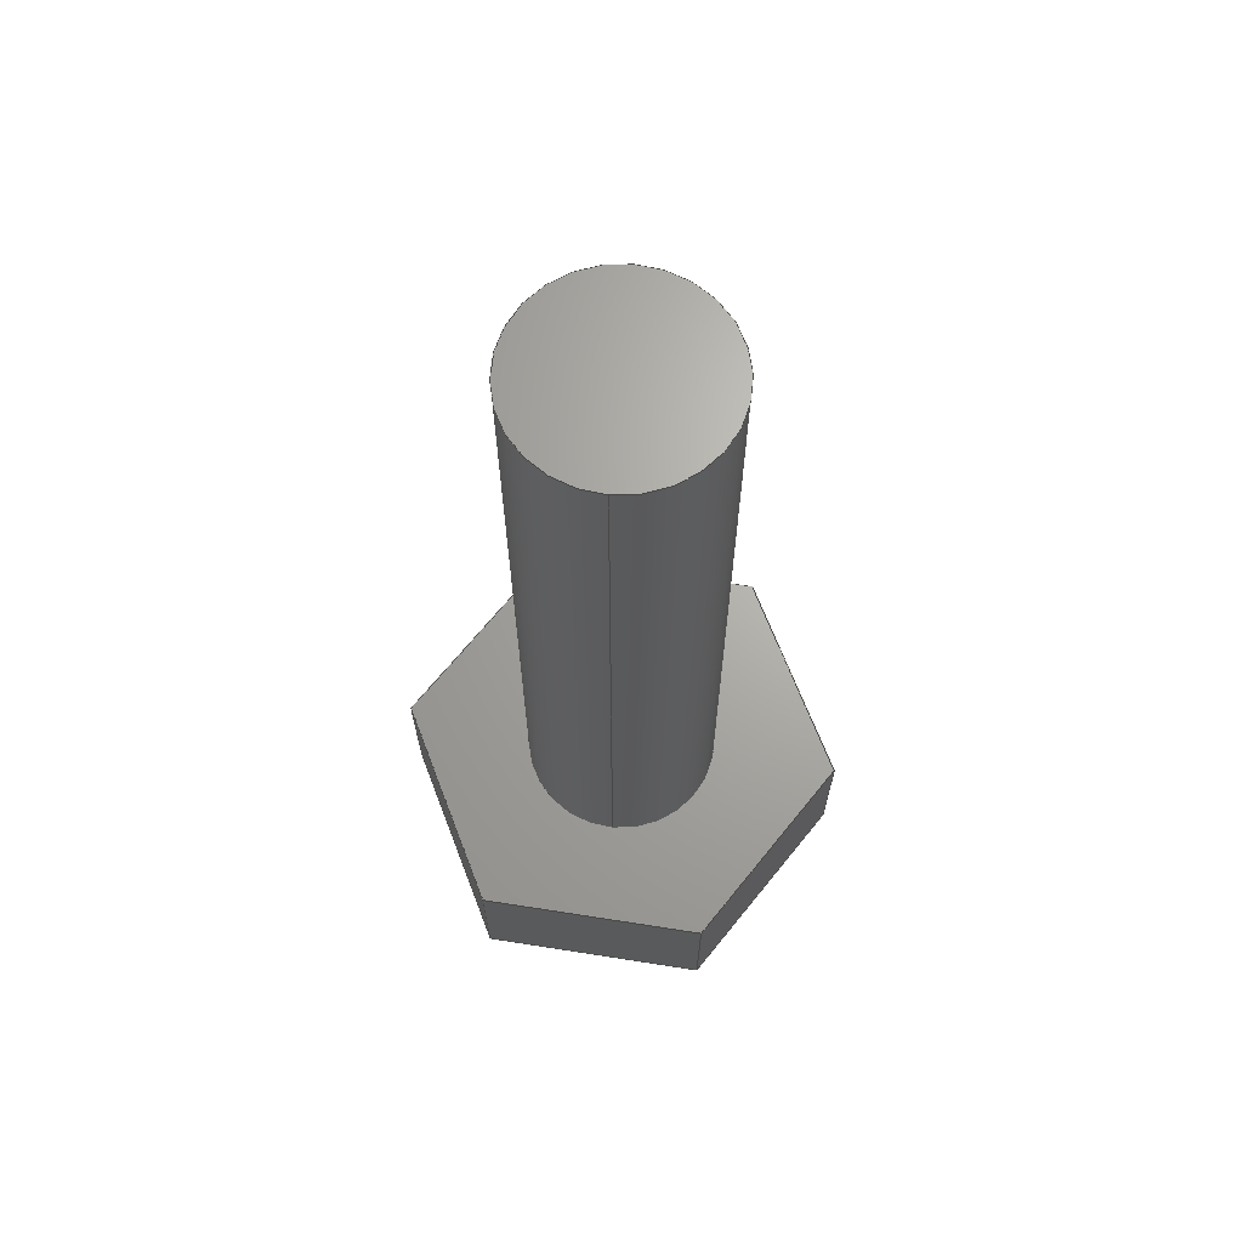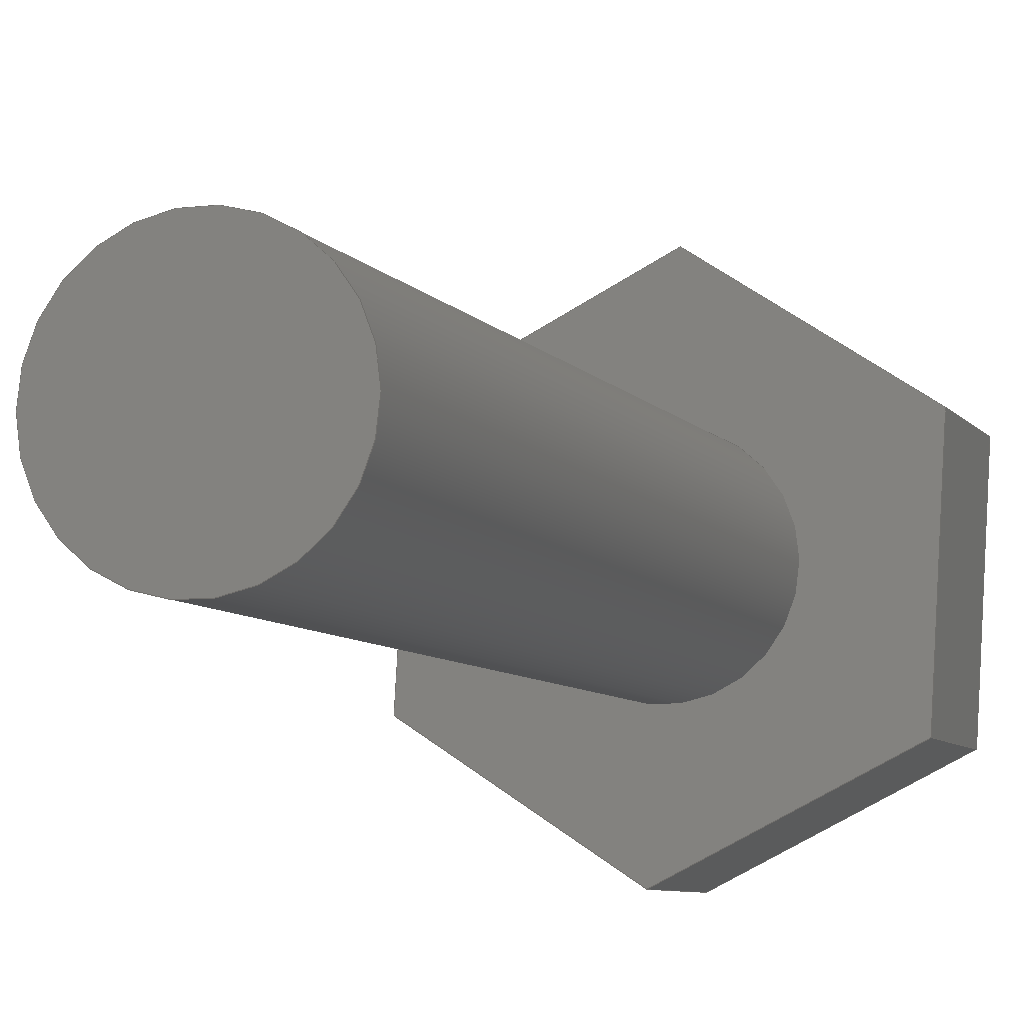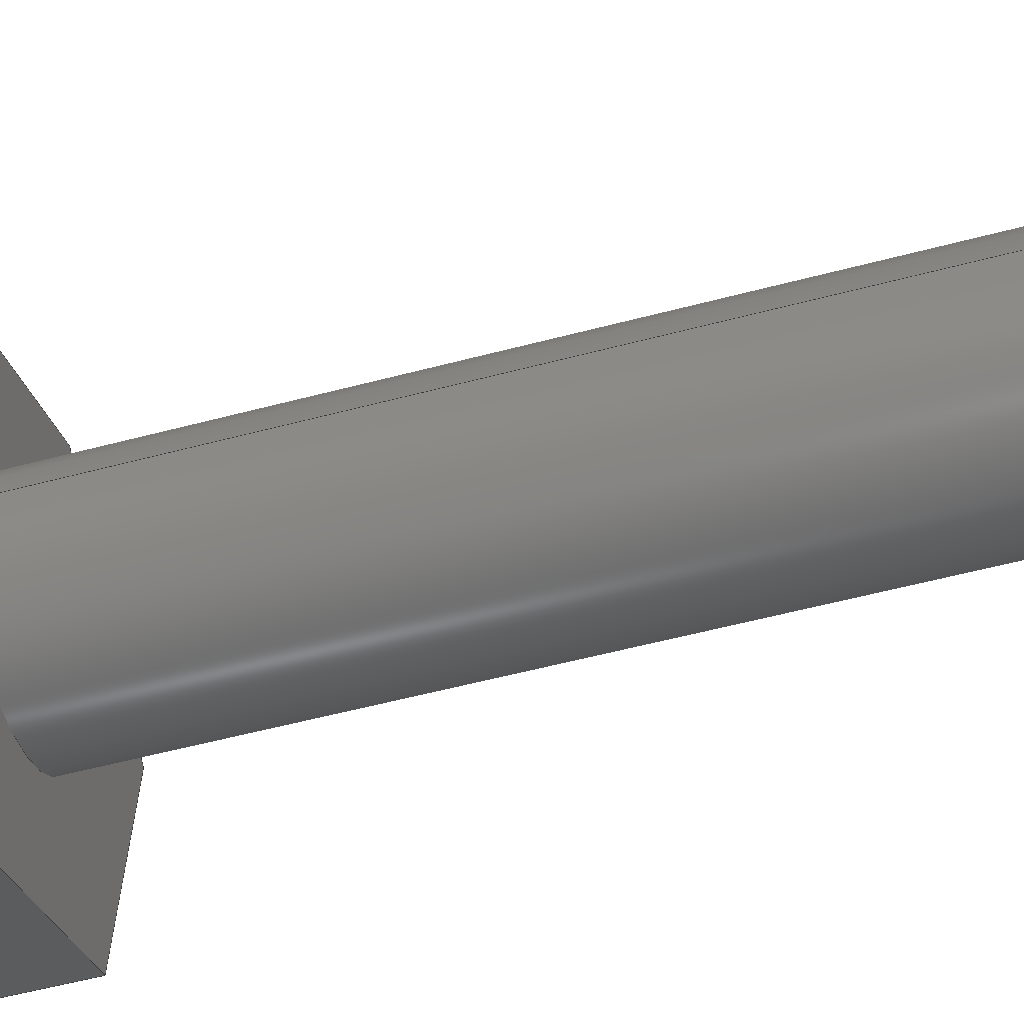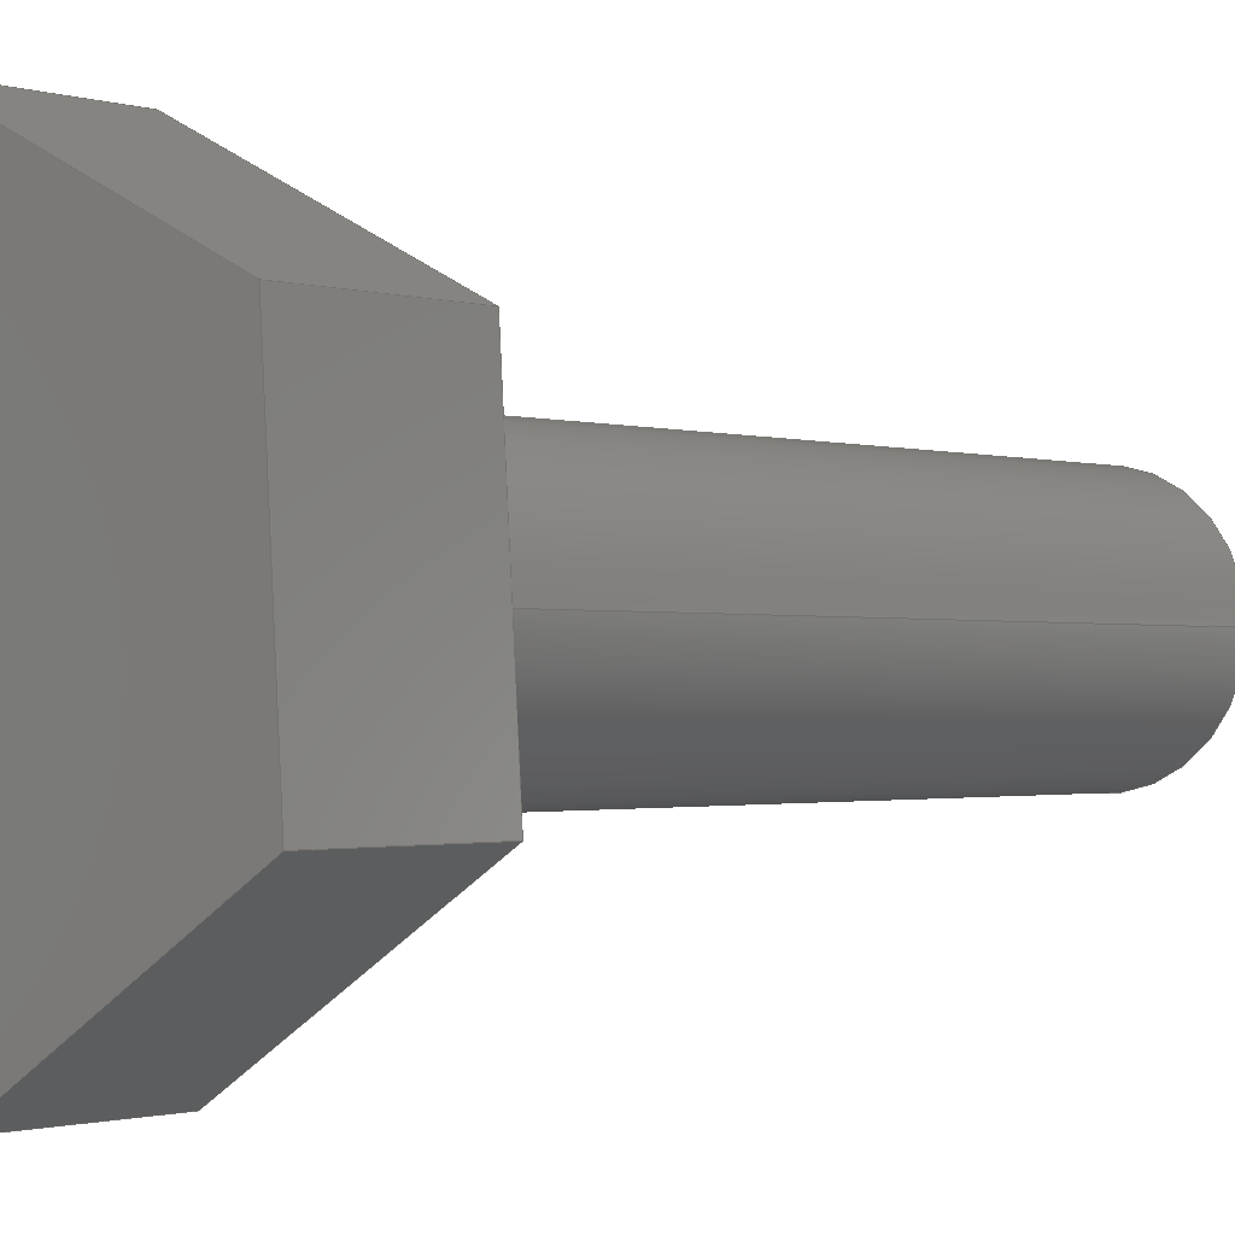
<metadata>
{"format":"step","ext":"step","renderer":"f3d","projection":"perspective","resolution":1024,"background":"white","views":[{"elev":67.0,"azim":95.5,"up":"+Y"},{"elev":-7.1,"azim":-160.5,"up":"+Z"},{"elev":-55.8,"azim":105.6,"up":"+Z"},{"elev":-1.1,"azim":38.5,"up":"+Z"}]}
</metadata>
<code>
ISO-10303-21;
DATA;
#1=MECHANICAL_DESIGN_GEOMETRIC_PRESENTATION_REPRESENTATION('',(#4),#285);
#2=SHAPE_REPRESENTATION_RELATIONSHIP('SRR','None',#292,#3);
#3=ADVANCED_BREP_SHAPE_REPRESENTATION('',(#5),#284);
#4=STYLED_ITEM('',(#302),#5);
#5=MANIFOLD_SOLID_BREP('Body1',#165);
#6=FACE_BOUND('',#35,.T.);
#7=PLANE('',#182);
#8=PLANE('',#183);
#9=PLANE('',#184);
#10=PLANE('',#185);
#11=PLANE('',#186);
#12=PLANE('',#187);
#13=PLANE('',#188);
#14=PLANE('',#189);
#15=PLANE('',#190);
#16=FACE_OUTER_BOUND('',#26,.T.);
#17=FACE_OUTER_BOUND('',#27,.T.);
#18=FACE_OUTER_BOUND('',#28,.T.);
#19=FACE_OUTER_BOUND('',#29,.T.);
#20=FACE_OUTER_BOUND('',#30,.T.);
#21=FACE_OUTER_BOUND('',#31,.T.);
#22=FACE_OUTER_BOUND('',#32,.T.);
#23=FACE_OUTER_BOUND('',#33,.T.);
#24=FACE_OUTER_BOUND('',#34,.T.);
#25=FACE_OUTER_BOUND('',#36,.T.);
#26=EDGE_LOOP('',(#112,#113,#114,#115));
#27=EDGE_LOOP('',(#116));
#28=EDGE_LOOP('',(#117,#118,#119,#120));
#29=EDGE_LOOP('',(#121,#122,#123,#124));
#30=EDGE_LOOP('',(#125,#126,#127,#128));
#31=EDGE_LOOP('',(#129,#130,#131,#132));
#32=EDGE_LOOP('',(#133,#134,#135,#136));
#33=EDGE_LOOP('',(#137,#138,#139,#140));
#34=EDGE_LOOP('',(#141,#142,#143,#144,#145,#146));
#35=EDGE_LOOP('',(#147));
#36=EDGE_LOOP('',(#148,#149,#150,#151,#152,#153));
#37=LINE('',#241,#56);
#38=LINE('',#247,#57);
#39=LINE('',#249,#58);
#40=LINE('',#251,#59);
#41=LINE('',#252,#60);
#42=LINE('',#255,#61);
#43=LINE('',#257,#62);
#44=LINE('',#258,#63);
#45=LINE('',#261,#64);
#46=LINE('',#263,#65);
#47=LINE('',#264,#66);
#48=LINE('',#267,#67);
#49=LINE('',#269,#68);
#50=LINE('',#270,#69);
#51=LINE('',#273,#70);
#52=LINE('',#275,#71);
#53=LINE('',#276,#72);
#54=LINE('',#278,#73);
#55=LINE('',#279,#74);
#56=VECTOR('',#197,0.1);
#57=VECTOR('',#204,1);
#58=VECTOR('',#205,1);
#59=VECTOR('',#206,1);
#60=VECTOR('',#207,1);
#61=VECTOR('',#210,1);
#62=VECTOR('',#211,1);
#63=VECTOR('',#212,1);
#64=VECTOR('',#215,1);
#65=VECTOR('',#216,1);
#66=VECTOR('',#217,1);
#67=VECTOR('',#220,1);
#68=VECTOR('',#221,1);
#69=VECTOR('',#222,1);
#70=VECTOR('',#225,1);
#71=VECTOR('',#226,1);
#72=VECTOR('',#227,1);
#73=VECTOR('',#230,1);
#74=VECTOR('',#231,1);
#75=CIRCLE('',#180,0.1);
#76=CIRCLE('',#181,0.1);
#77=VERTEX_POINT('',#238);
#78=VERTEX_POINT('',#240);
#79=VERTEX_POINT('',#245);
#80=VERTEX_POINT('',#246);
#81=VERTEX_POINT('',#248);
#82=VERTEX_POINT('',#250);
#83=VERTEX_POINT('',#254);
#84=VERTEX_POINT('',#256);
#85=VERTEX_POINT('',#260);
#86=VERTEX_POINT('',#262);
#87=VERTEX_POINT('',#266);
#88=VERTEX_POINT('',#268);
#89=VERTEX_POINT('',#272);
#90=VERTEX_POINT('',#274);
#91=EDGE_CURVE('',#77,#77,#75,.T.);
#92=EDGE_CURVE('',#77,#78,#37,.T.);
#93=EDGE_CURVE('',#78,#78,#76,.T.);
#94=EDGE_CURVE('',#79,#80,#38,.T.);
#95=EDGE_CURVE('',#80,#81,#39,.T.);
#96=EDGE_CURVE('',#82,#81,#40,.T.);
#97=EDGE_CURVE('',#79,#82,#41,.T.);
#98=EDGE_CURVE('',#83,#79,#42,.T.);
#99=EDGE_CURVE('',#84,#82,#43,.T.);
#100=EDGE_CURVE('',#83,#84,#44,.T.);
#101=EDGE_CURVE('',#85,#83,#45,.T.);
#102=EDGE_CURVE('',#86,#84,#46,.T.);
#103=EDGE_CURVE('',#85,#86,#47,.T.);
#104=EDGE_CURVE('',#87,#85,#48,.T.);
#105=EDGE_CURVE('',#88,#86,#49,.T.);
#106=EDGE_CURVE('',#87,#88,#50,.T.);
#107=EDGE_CURVE('',#89,#87,#51,.T.);
#108=EDGE_CURVE('',#90,#88,#52,.T.);
#109=EDGE_CURVE('',#89,#90,#53,.T.);
#110=EDGE_CURVE('',#80,#89,#54,.T.);
#111=EDGE_CURVE('',#81,#90,#55,.T.);
#112=ORIENTED_EDGE('',*,*,#91,.F.);
#113=ORIENTED_EDGE('',*,*,#92,.T.);
#114=ORIENTED_EDGE('',*,*,#93,.F.);
#115=ORIENTED_EDGE('',*,*,#92,.F.);
#116=ORIENTED_EDGE('',*,*,#91,.T.);
#117=ORIENTED_EDGE('',*,*,#94,.T.);
#118=ORIENTED_EDGE('',*,*,#95,.T.);
#119=ORIENTED_EDGE('',*,*,#96,.F.);
#120=ORIENTED_EDGE('',*,*,#97,.F.);
#121=ORIENTED_EDGE('',*,*,#98,.T.);
#122=ORIENTED_EDGE('',*,*,#97,.T.);
#123=ORIENTED_EDGE('',*,*,#99,.F.);
#124=ORIENTED_EDGE('',*,*,#100,.F.);
#125=ORIENTED_EDGE('',*,*,#101,.T.);
#126=ORIENTED_EDGE('',*,*,#100,.T.);
#127=ORIENTED_EDGE('',*,*,#102,.F.);
#128=ORIENTED_EDGE('',*,*,#103,.F.);
#129=ORIENTED_EDGE('',*,*,#104,.T.);
#130=ORIENTED_EDGE('',*,*,#103,.T.);
#131=ORIENTED_EDGE('',*,*,#105,.F.);
#132=ORIENTED_EDGE('',*,*,#106,.F.);
#133=ORIENTED_EDGE('',*,*,#107,.T.);
#134=ORIENTED_EDGE('',*,*,#106,.T.);
#135=ORIENTED_EDGE('',*,*,#108,.F.);
#136=ORIENTED_EDGE('',*,*,#109,.F.);
#137=ORIENTED_EDGE('',*,*,#110,.T.);
#138=ORIENTED_EDGE('',*,*,#109,.T.);
#139=ORIENTED_EDGE('',*,*,#111,.F.);
#140=ORIENTED_EDGE('',*,*,#95,.F.);
#141=ORIENTED_EDGE('',*,*,#111,.T.);
#142=ORIENTED_EDGE('',*,*,#108,.T.);
#143=ORIENTED_EDGE('',*,*,#105,.T.);
#144=ORIENTED_EDGE('',*,*,#102,.T.);
#145=ORIENTED_EDGE('',*,*,#99,.T.);
#146=ORIENTED_EDGE('',*,*,#96,.T.);
#147=ORIENTED_EDGE('',*,*,#93,.T.);
#148=ORIENTED_EDGE('',*,*,#110,.F.);
#149=ORIENTED_EDGE('',*,*,#94,.F.);
#150=ORIENTED_EDGE('',*,*,#98,.F.);
#151=ORIENTED_EDGE('',*,*,#101,.F.);
#152=ORIENTED_EDGE('',*,*,#104,.F.);
#153=ORIENTED_EDGE('',*,*,#107,.F.);
#154=CYLINDRICAL_SURFACE('',#179,0.1);
#155=ADVANCED_FACE('',(#16),#154,.T.);
#156=ADVANCED_FACE('',(#17),#7,.T.);
#157=ADVANCED_FACE('',(#18),#8,.T.);
#158=ADVANCED_FACE('',(#19),#9,.T.);
#159=ADVANCED_FACE('',(#20),#10,.T.);
#160=ADVANCED_FACE('',(#21),#11,.T.);
#161=ADVANCED_FACE('',(#22),#12,.T.);
#162=ADVANCED_FACE('',(#23),#13,.T.);
#163=ADVANCED_FACE('',(#24,#6),#14,.T.);
#164=ADVANCED_FACE('',(#25),#15,.F.);
#165=CLOSED_SHELL('',(#155,#156,#157,#158,#159,#160,#161,#162,#163,#164));
#166=DERIVED_UNIT_ELEMENT(#168,1);
#167=DERIVED_UNIT_ELEMENT(#287,3);
#168=(
MASS_UNIT()
NAMED_UNIT(*)
SI_UNIT(.KILO.,.GRAM.)
);
#169=DERIVED_UNIT((#166,#167));
#170=MEASURE_REPRESENTATION_ITEM('density measure',
POSITIVE_RATIO_MEASURE(7850),#169);
#171=PROPERTY_DEFINITION_REPRESENTATION(#176,#173);
#172=PROPERTY_DEFINITION_REPRESENTATION(#177,#174);
#173=REPRESENTATION('material name',(#175),#284);
#174=REPRESENTATION('density',(#170),#284);
#175=DESCRIPTIVE_REPRESENTATION_ITEM('Steel','Steel');
#176=PROPERTY_DEFINITION('material property','material name',#294);
#177=PROPERTY_DEFINITION('material property','density of part',#294);
#178=AXIS2_PLACEMENT_3D('placement',#236,#191,#192);
#179=AXIS2_PLACEMENT_3D('',#237,#193,#194);
#180=AXIS2_PLACEMENT_3D('',#239,#195,#196);
#181=AXIS2_PLACEMENT_3D('',#242,#198,#199);
#182=AXIS2_PLACEMENT_3D('',#243,#200,#201);
#183=AXIS2_PLACEMENT_3D('',#244,#202,#203);
#184=AXIS2_PLACEMENT_3D('',#253,#208,#209);
#185=AXIS2_PLACEMENT_3D('',#259,#213,#214);
#186=AXIS2_PLACEMENT_3D('',#265,#218,#219);
#187=AXIS2_PLACEMENT_3D('',#271,#223,#224);
#188=AXIS2_PLACEMENT_3D('',#277,#228,#229);
#189=AXIS2_PLACEMENT_3D('',#280,#232,#233);
#190=AXIS2_PLACEMENT_3D('',#281,#234,#235);
#191=DIRECTION('axis',(0,0,1));
#192=DIRECTION('refdir',(1,0,0));
#193=DIRECTION('center_axis',(0,1,0));
#194=DIRECTION('ref_axis',(-1,0,0));
#195=DIRECTION('center_axis',(0,1,0));
#196=DIRECTION('ref_axis',(-1,0,0));
#197=DIRECTION('',(0,-1,0));
#198=DIRECTION('center_axis',(0,-1,0));
#199=DIRECTION('ref_axis',(-1,0,0));
#200=DIRECTION('center_axis',(0,1,0));
#201=DIRECTION('ref_axis',(-1,0,0));
#202=DIRECTION('center_axis',(-0.551,0,0.8345));
#203=DIRECTION('ref_axis',(0.8345,0,0.551));
#204=DIRECTION('',(0.8345,0,0.551));
#205=DIRECTION('',(0,1,0));
#206=DIRECTION('',(0.8345,0,0.551));
#207=DIRECTION('',(0,1,0));
#208=DIRECTION('center_axis',(-0.9982,0,-0.05992));
#209=DIRECTION('ref_axis',(-0.05992,0,0.9982));
#210=DIRECTION('',(-0.05992,0,0.9982));
#211=DIRECTION('',(-0.05992,0,0.9982));
#212=DIRECTION('',(0,1,0));
#213=DIRECTION('center_axis',(-0.4472,0,-0.8944));
#214=DIRECTION('ref_axis',(-0.8944,0,0.4472));
#215=DIRECTION('',(-0.8944,0,0.4472));
#216=DIRECTION('',(-0.8944,0,0.4472));
#217=DIRECTION('',(0,1,0));
#218=DIRECTION('center_axis',(0.551,0,-0.8345));
#219=DIRECTION('ref_axis',(-0.8345,0,-0.551));
#220=DIRECTION('',(-0.8345,0,-0.551));
#221=DIRECTION('',(-0.8345,0,-0.551));
#222=DIRECTION('',(0,1,0));
#223=DIRECTION('center_axis',(0.9982,0,0.05992));
#224=DIRECTION('ref_axis',(0.05992,0,-0.9982));
#225=DIRECTION('',(0.05992,0,-0.9982));
#226=DIRECTION('',(0.05992,0,-0.9982));
#227=DIRECTION('',(0,1,0));
#228=DIRECTION('center_axis',(0.4472,0,0.8944));
#229=DIRECTION('ref_axis',(0.8944,0,-0.4472));
#230=DIRECTION('',(0.8944,0,-0.4472));
#231=DIRECTION('',(0.8944,0,-0.4472));
#232=DIRECTION('center_axis',(0,1,0));
#233=DIRECTION('ref_axis',(0,0,1));
#234=DIRECTION('center_axis',(0,1,0));
#235=DIRECTION('ref_axis',(1,0,0));
#236=CARTESIAN_POINT('',(0,0,0));
#237=CARTESIAN_POINT('Origin',(0,0.15,0));
#238=CARTESIAN_POINT('',(0.1,0.95,-1.225e-17));
#239=CARTESIAN_POINT('Origin',(0,0.95,0));
#240=CARTESIAN_POINT('',(0.1,0.15,-1.225e-17));
#241=CARTESIAN_POINT('',(0.1,0.15,-1.225e-17));
#242=CARTESIAN_POINT('Origin',(0,0.15,0));
#243=CARTESIAN_POINT('Origin',(0,0.95,0));
#244=CARTESIAN_POINT('Origin',(-0.2066,0,0.1033));
#245=CARTESIAN_POINT('',(-0.2066,0,0.1033));
#246=CARTESIAN_POINT('',(-0.01384,0,0.2305));
#247=CARTESIAN_POINT('',(-0.2066,0,0.1033));
#248=CARTESIAN_POINT('',(-0.01384,0.15,0.2305));
#249=CARTESIAN_POINT('',(-0.01384,0,0.2305));
#250=CARTESIAN_POINT('',(-0.2066,0.15,0.1033));
#251=CARTESIAN_POINT('',(-0.2066,0.15,0.1033));
#252=CARTESIAN_POINT('',(-0.2066,0,0.1033));
#253=CARTESIAN_POINT('Origin',(-0.1927,0,-0.1272));
#254=CARTESIAN_POINT('',(-0.1927,0,-0.1272));
#255=CARTESIAN_POINT('',(-0.1927,0,-0.1272));
#256=CARTESIAN_POINT('',(-0.1927,0.15,-0.1272));
#257=CARTESIAN_POINT('',(-0.1927,0.15,-0.1272));
#258=CARTESIAN_POINT('',(-0.1927,0,-0.1272));
#259=CARTESIAN_POINT('Origin',(0.01384,0,-0.2305));
#260=CARTESIAN_POINT('',(0.01384,0,-0.2305));
#261=CARTESIAN_POINT('',(0.01384,0,-0.2305));
#262=CARTESIAN_POINT('',(0.01384,0.15,-0.2305));
#263=CARTESIAN_POINT('',(0.01384,0.15,-0.2305));
#264=CARTESIAN_POINT('',(0.01384,0,-0.2305));
#265=CARTESIAN_POINT('Origin',(0.2066,0,-0.1033));
#266=CARTESIAN_POINT('',(0.2066,0,-0.1033));
#267=CARTESIAN_POINT('',(0.2066,0,-0.1033));
#268=CARTESIAN_POINT('',(0.2066,0.15,-0.1033));
#269=CARTESIAN_POINT('',(0.2066,0.15,-0.1033));
#270=CARTESIAN_POINT('',(0.2066,0,-0.1033));
#271=CARTESIAN_POINT('Origin',(0.1927,0,0.1272));
#272=CARTESIAN_POINT('',(0.1927,0,0.1272));
#273=CARTESIAN_POINT('',(0.1927,0,0.1272));
#274=CARTESIAN_POINT('',(0.1927,0.15,0.1272));
#275=CARTESIAN_POINT('',(0.1927,0.15,0.1272));
#276=CARTESIAN_POINT('',(0.1927,0,0.1272));
#277=CARTESIAN_POINT('Origin',(-0.01384,0,0.2305));
#278=CARTESIAN_POINT('',(-0.01384,0,0.2305));
#279=CARTESIAN_POINT('',(-0.01384,0.15,0.2305));
#280=CARTESIAN_POINT('Origin',(-2.776e-17,0.15,0));
#281=CARTESIAN_POINT('Origin',(-2.776e-17,0,0));
#282=UNCERTAINTY_MEASURE_WITH_UNIT(LENGTH_MEASURE(0.001),#286,
'DISTANCE_ACCURACY_VALUE',
'Maximum model space distance between geometric entities at asserted c
onnectivities');
#283=UNCERTAINTY_MEASURE_WITH_UNIT(LENGTH_MEASURE(0.001),#286,
'DISTANCE_ACCURACY_VALUE',
'Maximum model space distance between geometric entities at asserted c
onnectivities');
#284=(
GEOMETRIC_REPRESENTATION_CONTEXT(3)
GLOBAL_UNCERTAINTY_ASSIGNED_CONTEXT((#282))
GLOBAL_UNIT_ASSIGNED_CONTEXT((#286,#288,#289))
REPRESENTATION_CONTEXT('','3D')
);
#285=(
GEOMETRIC_REPRESENTATION_CONTEXT(3)
GLOBAL_UNCERTAINTY_ASSIGNED_CONTEXT((#283))
GLOBAL_UNIT_ASSIGNED_CONTEXT((#286,#288,#289))
REPRESENTATION_CONTEXT('','3D')
);
#286=(
LENGTH_UNIT()
NAMED_UNIT(*)
SI_UNIT(.CENTI.,.METRE.)
);
#287=(
LENGTH_UNIT()
NAMED_UNIT(*)
SI_UNIT($,.METRE.)
);
#288=(
NAMED_UNIT(*)
PLANE_ANGLE_UNIT()
SI_UNIT($,.RADIAN.)
);
#289=(
NAMED_UNIT(*)
SI_UNIT($,.STERADIAN.)
SOLID_ANGLE_UNIT()
);
#290=SHAPE_DEFINITION_REPRESENTATION(#291,#292);
#291=PRODUCT_DEFINITION_SHAPE('',$,#294);
#292=SHAPE_REPRESENTATION('',(#178),#284);
#293=PRODUCT_DEFINITION_CONTEXT('part definition',#298,'design');
#294=PRODUCT_DEFINITION('Untitled','Untitled',#295,#293);
#295=PRODUCT_DEFINITION_FORMATION('',$,#300);
#296=PRODUCT_RELATED_PRODUCT_CATEGORY('Untitled','Untitled',(#300));
#297=APPLICATION_PROTOCOL_DEFINITION('international standard',
'automotive_design',2009,#298);
#298=APPLICATION_CONTEXT(
'Core Data for Automotive Mechanical Design Process');
#299=PRODUCT_CONTEXT('part definition',#298,'mechanical');
#300=PRODUCT('Untitled','Untitled',$,(#299));
#301=PRESENTATION_STYLE_ASSIGNMENT((#303));
#302=PRESENTATION_STYLE_ASSIGNMENT((#304));
#303=SURFACE_STYLE_USAGE(.BOTH.,#305);
#304=SURFACE_STYLE_USAGE(.BOTH.,#306);
#305=SURFACE_SIDE_STYLE('',(#307));
#306=SURFACE_SIDE_STYLE('',(#308));
#307=SURFACE_STYLE_FILL_AREA(#309);
#308=SURFACE_STYLE_FILL_AREA(#310);
#309=FILL_AREA_STYLE('Steel - Satin',(#311));
#310=FILL_AREA_STYLE('Paint - Metallic (Red)',(#312));
#311=FILL_AREA_STYLE_COLOUR('Steel - Satin',#313);
#312=FILL_AREA_STYLE_COLOUR('Paint - Metallic (Red)',#314);
#313=COLOUR_RGB('Steel - Satin',0.6275,0.6275,0.6275);
#314=COLOUR_RGB('Paint - Metallic (Red)',0.7686,0.2078,
0.1529);
ENDSEC;
END-ISO-10303-21;

</code>
